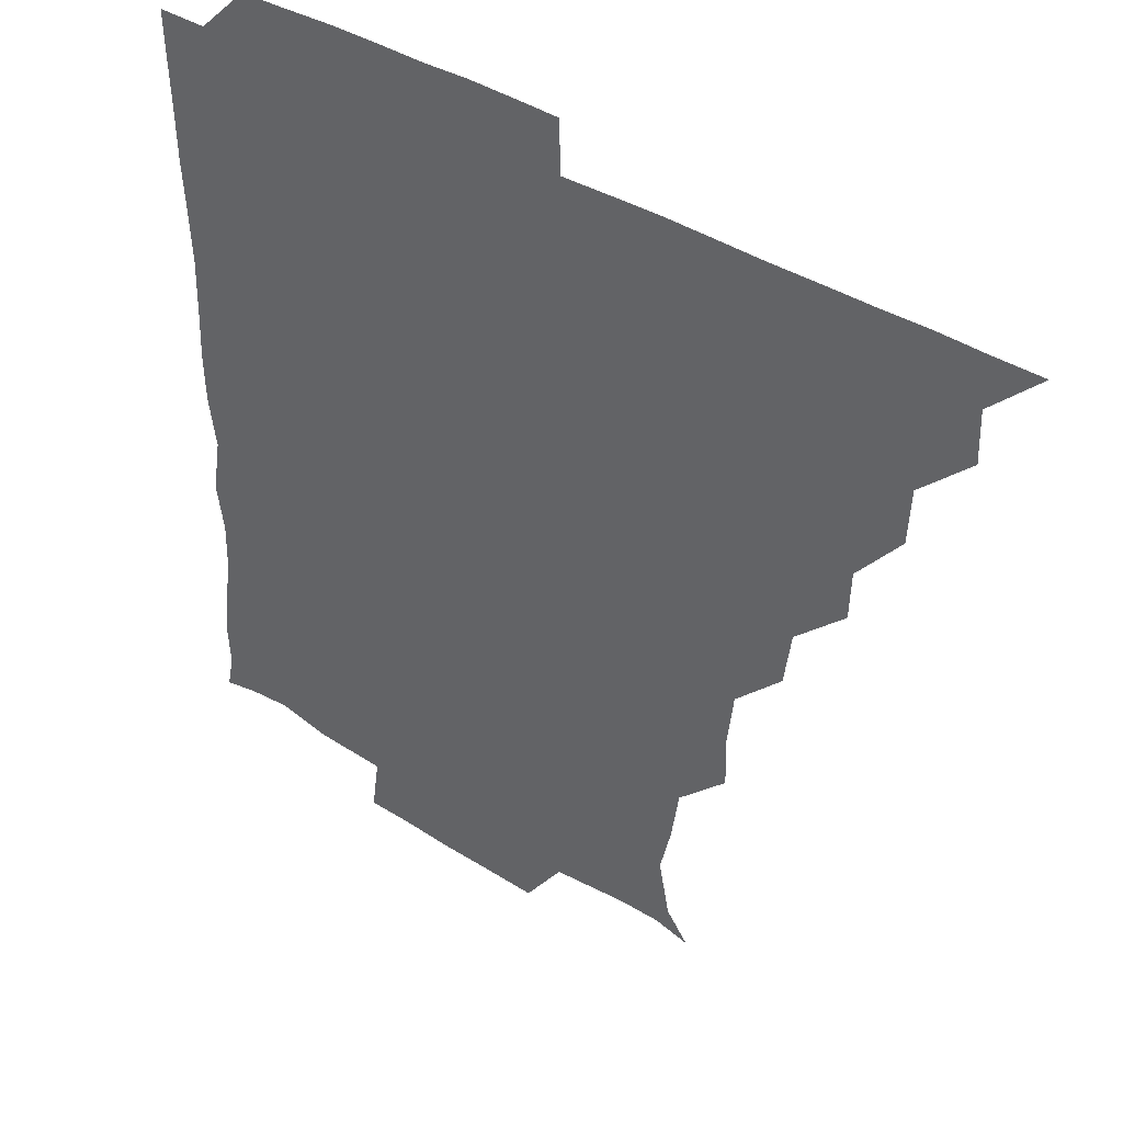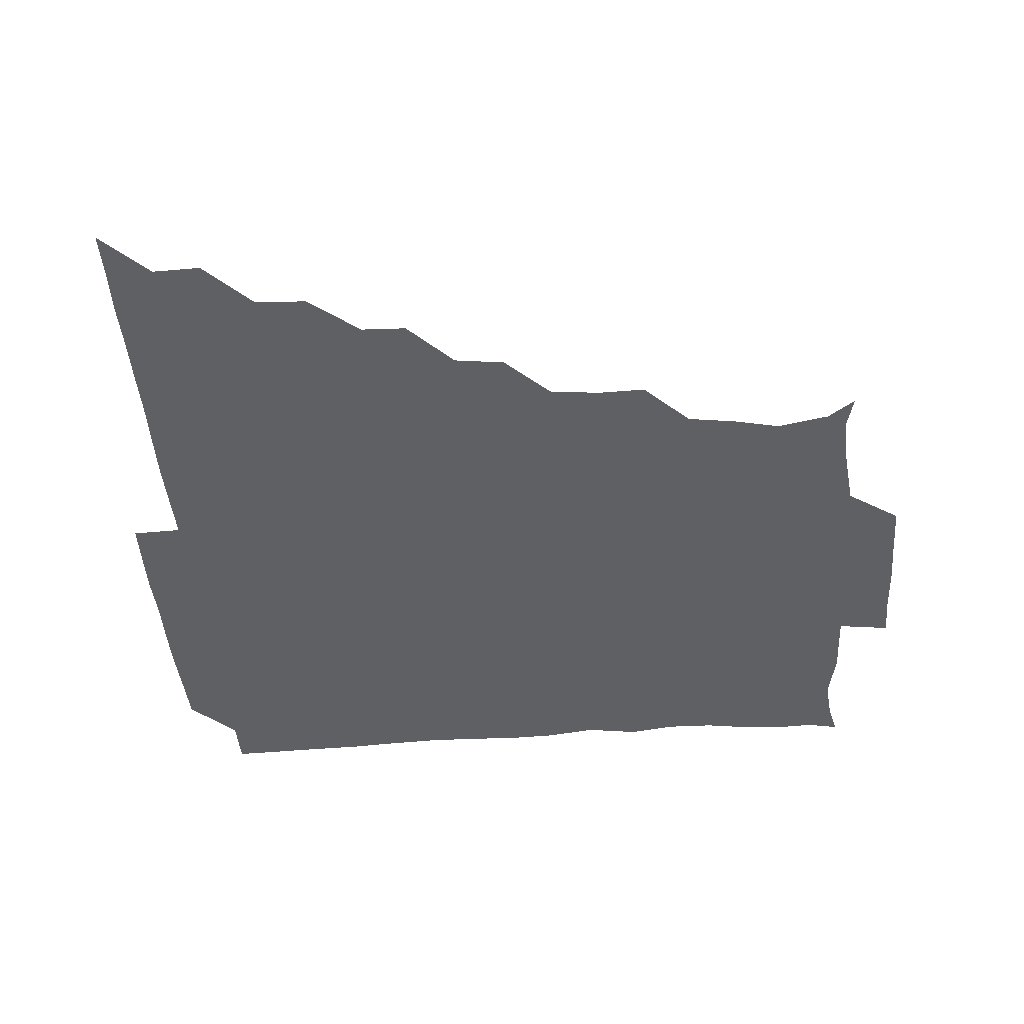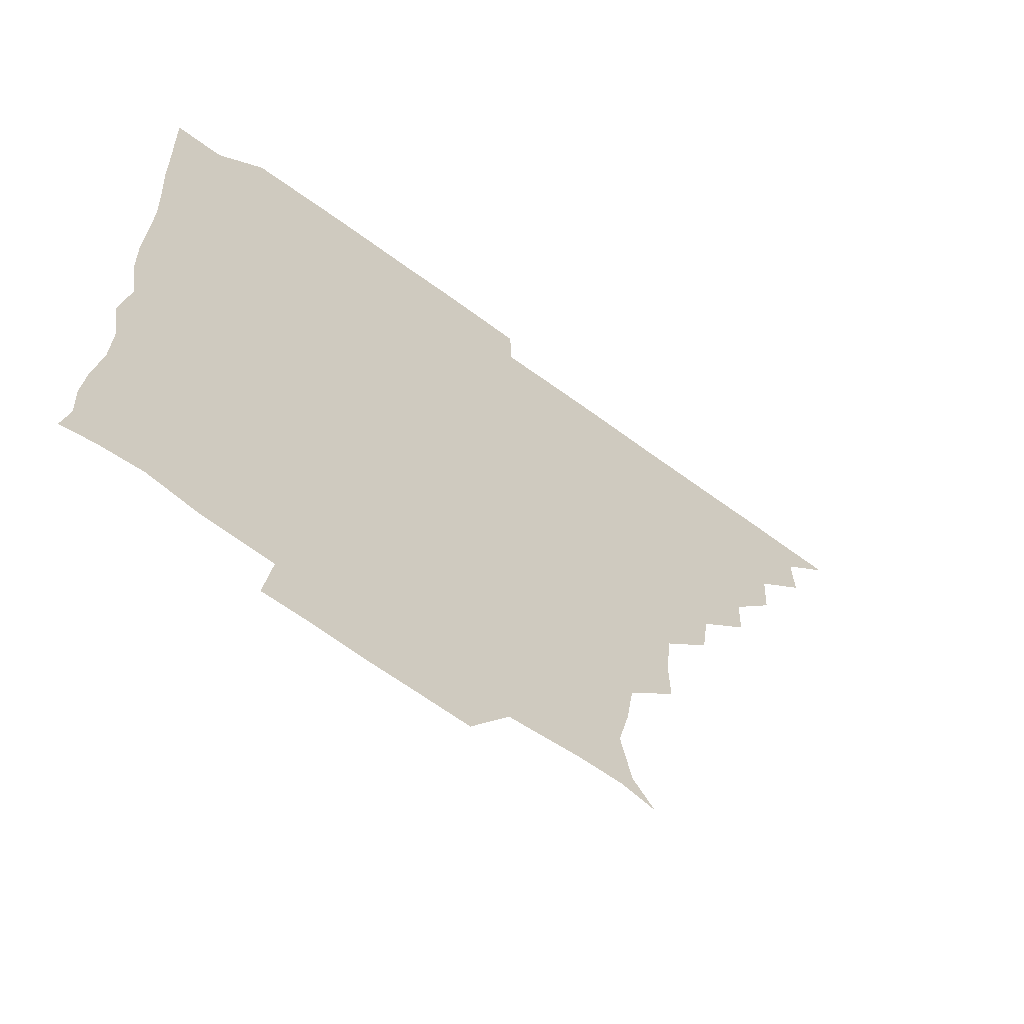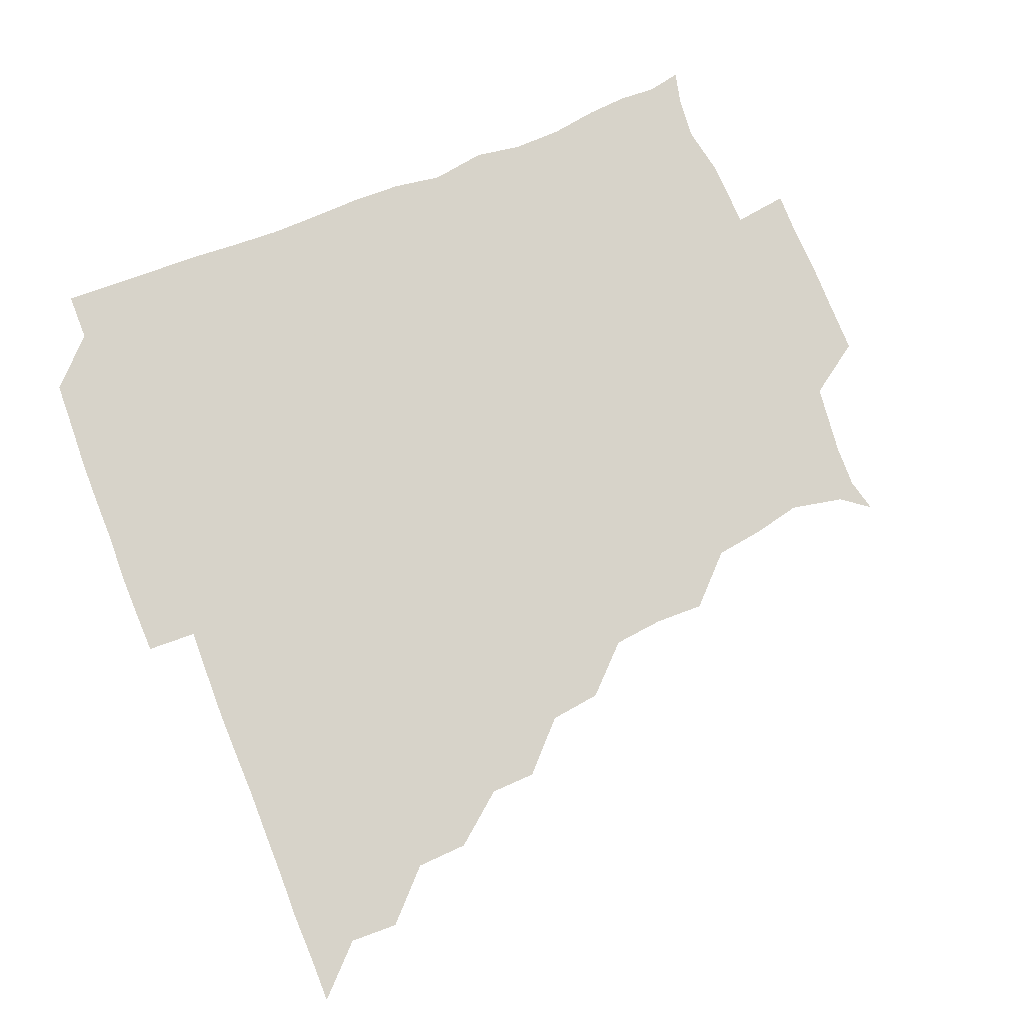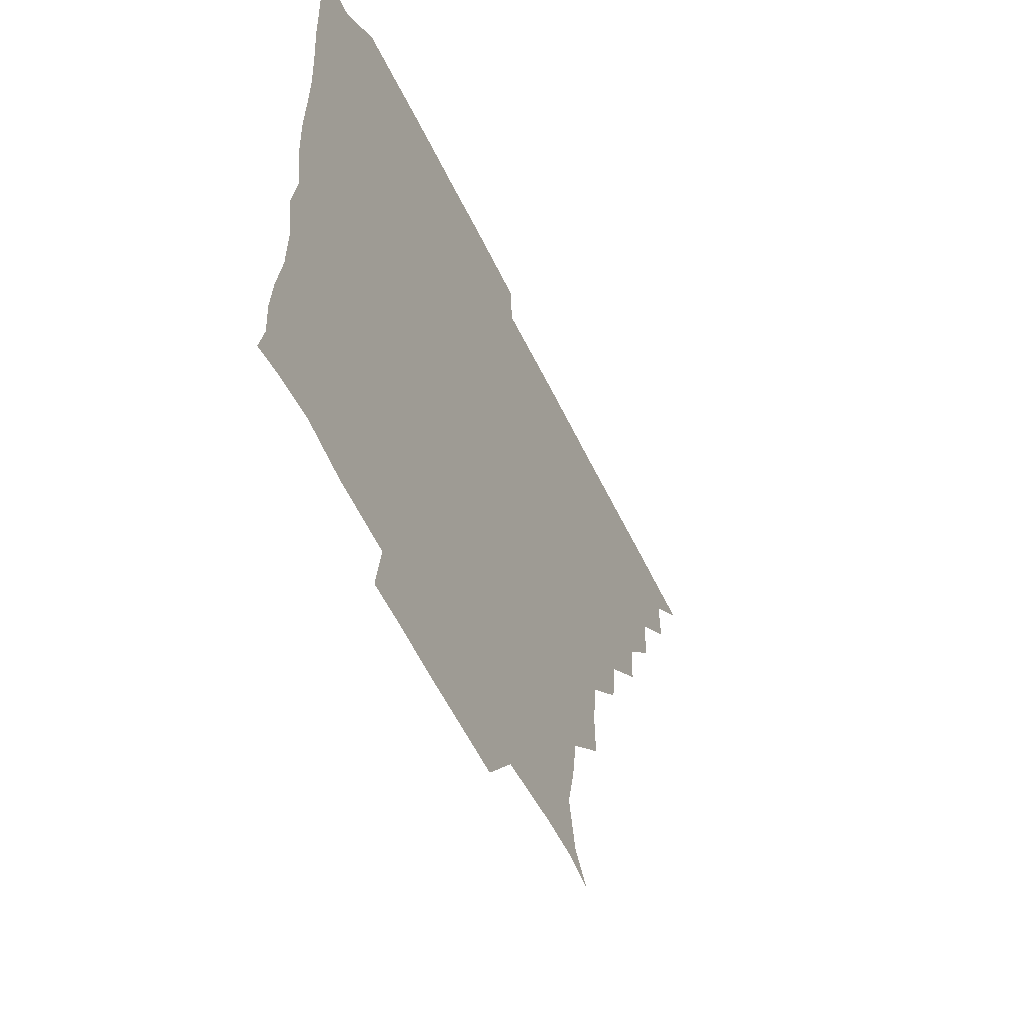
<metadata>
{"format":"obj","ext":"obj","renderer":"f3d","projection":"perspective","resolution":1024,"background":"white","views":[{"elev":39.8,"azim":-141.9,"up":"+Y"},{"elev":-43.5,"azim":-85.6,"up":"+Z"},{"elev":-64.4,"azim":143.3,"up":"+Y"},{"elev":76.4,"azim":-111.6,"up":"+Z"},{"elev":-57.4,"azim":115.6,"up":"+Y"}]}
</metadata>
<code>
v 436.1 391 0
v 450.8 360.4 0
v 451.3 375.9 0
v 451.1 391 0
v 467.3 328.9 0
v 466.5 345.3 0
v 466.4 361.2 0
v 466.1 375.9 0
v 466 391.3 0
v 481.4 297.9 0
v 480.8 312.4 0
v 482.1 331.8 0
v 481.5 346.5 0
v 481.1 361.1 0
v 480.9 376.1 0
v 481 391.1 0
v 498.9 266.9 0
v 496.7 283.2 0
v 496.5 301.1 0
v 497.3 317.8 0
v 496.4 331.5 0
v 496.2 346.3 0
v 496.2 361.1 0
v 496.2 375.9 0
v 495.9 391.1 0
v 514.9 220.7 0
v 515.2 236.2 0
v 513.3 252.3 0
v 512.4 270.6 0
v 511.8 287 0
v 511.5 301.6 0
v 511.6 317.3 0
v 511.3 331.4 0
v 511.1 346.1 0
v 511 361 0
v 511.1 375.9 0
v 511 391 0
v 525.5 149.5 0
v 532.3 158.4 0
v 535.6 175.3 0
v 532.2 190.1 0
v 529.8 205.9 0
v 527.7 224.8 0
v 527.5 241.4 0
v 526.8 254.5 0
v 526.8 273 0
v 526.4 286.5 0
v 526.3 301.4 0
v 526.2 316.6 0
v 526.2 331.3 0
v 525.9 346 0
v 526 361 0
v 526.1 375.9 0
v 526 391.3 0
v 536.2 152.1 0
v 543.7 164.6 0
v 544.1 178.9 0
v 543.2 194.8 0
v 543 212.6 0
v 542.5 227.2 0
v 541 240.5 0
v 542.1 257 0
v 541.1 271.5 0
v 541.2 286.8 0
v 541.4 302 0
v 541.3 316.7 0
v 541.2 331.1 0
v 541.4 346 0
v 540.8 361 0
v 541.2 375.7 0
v 540.8 391.5 0
v 549.5 151.8 0
v 558 166.9 0
v 557.4 181.3 0
v 556.3 197.9 0
v 558 213.3 0
v 556.7 227.1 0
v 556.4 241.8 0
v 556.9 257.5 0
v 556.3 272.3 0
v 556.4 286.7 0
v 556.2 301.2 0
v 555.8 315.7 0
v 556.8 332 0
v 556.3 346.1 0
v 556.6 360.7 0
v 556.1 375.9 0
v 556 391.2 0
v 572.2 149.2 0
v 571.4 169 0
v 571.9 183.7 0
v 570.8 197.4 0
v 573.9 212.4 0
v 570.7 228.3 0
v 572.3 241 0
v 571.2 258.5 0
v 571.2 271.1 0
v 571 286.5 0
v 571.5 302.1 0
v 571 316.2 0
v 571.2 331.1 0
v 571.1 346 0
v 571.2 360.8 0
v 571.3 375.3 0
v 571.5 390.8 0
v 572.1 406.9 0
v 584 132.3 0
v 586.4 152.1 0
v 587.3 167.6 0
v 585.7 183.4 0
v 587 189.4 0
v 585 213.6 0
v 585.3 225.5 0
v 586 243.2 0
v 586.1 257.3 0
v 586.3 272.4 0
v 586.1 286.9 0
v 586.3 302.1 0
v 586.4 316.9 0
v 586.1 331 0
v 586.3 346.1 0
v 586.2 360.8 0
v 586.1 375.8 0
v 586.2 391.2 0
v 585.6 407.2 0
v 600.1 132.3 0
v 600.2 151.9 0
v 602.2 168.1 0
v 600.6 182.5 0
v 601.7 198.4 0
v 600.1 213.9 0
v 602.3 226.7 0
v 600.5 242.5 0
v 601.1 257.3 0
v 601.2 271.7 0
v 601.1 285.8 0
v 601 301.5 0
v 601 316.1 0
v 601.3 331.3 0
v 601.2 346 0
v 601.2 360.7 0
v 601.1 375.9 0
v 601.1 390.9 0
v 600.1 407.4 0
v 616.3 132.2 0
v 614.5 152 0
v 616 168.3 0
v 617.1 183.9 0
v 616.3 198 0
v 615.9 211.9 0
v 615.5 228.3 0
v 616.4 241.8 0
v 615.7 257.3 0
v 616.1 271.9 0
v 616.1 287 0
v 616.2 301.6 0
v 616.2 316.8 0
v 616.2 331.4 0
v 616.1 346 0
v 616.1 361 0
v 616.2 375.8 0
v 616.3 390.3 0
v 615 406.9 0
v 632.9 132.9 0
v 630.2 150.2 0
v 629.7 167.9 0
v 631.9 183.5 0
v 629.9 198.2 0
v 630.9 214.2 0
v 630.9 226.8 0
v 630.7 243 0
v 630.6 257.5 0
v 631 272.7 0
v 631.2 286.5 0
v 631.3 301.6 0
v 631 316.7 0
v 631 331.1 0
v 631.5 346.3 0
v 631.6 360.8 0
v 631.2 375.8 0
v 631.3 390.4 0
v 629.9 407 0
v 646.2 132.8 0
v 643.8 149.9 0
v 643.9 167.3 0
v 645.3 185.3 0
v 645.8 198.7 0
v 645.9 212.8 0
v 645.7 227.3 0
v 645.5 242.3 0
v 645.7 256.7 0
v 646 271.7 0
v 646 286.7 0
v 645.7 303 0
v 646.1 316.5 0
v 645.9 330.6 0
v 646.3 346.8 0
v 646.4 361 0
v 646.3 375.7 0
v 646.6 389.7 0
v 644.4 407 0
v 666 150.6 0
v 660.3 167.8 0
v 659.4 184.1 0
v 659.5 198.7 0
v 659.8 214.1 0
v 660.3 228.1 0
v 660.3 242.6 0
v 660.8 256.1 0
v 660.2 272.5 0
v 660.5 288 0
v 660.6 302 0
v 661.1 317.1 0
v 661.1 331.6 0
v 661.1 346.5 0
v 661.2 361.2 0
v 661.3 375.8 0
v 661.3 390.3 0
v 659.6 406.3 0
v 682.4 153.7 0
v 676.6 167.9 0
v 673.7 184.5 0
v 674.3 197.3 0
v 673.3 213.4 0
v 674 227.8 0
v 674.4 242.6 0
v 674.8 257.1 0
v 674.8 272.6 0
v 674.6 287.7 0
v 675.3 301.6 0
v 675.2 317.9 0
v 675.8 331.5 0
v 675.9 346.9 0
v 676.1 361.2 0
v 676.3 375.8 0
v 676 390.9 0
v 675.3 405.8 0
v 696.3 152.2 0
v 691.4 166.6 0
v 688.6 183.4 0
v 687.9 197.2 0
v 686.4 212.1 0
v 687.2 225.9 0
v 688.9 239.9 0
v 688.1 255.4 0
v 688.2 272.2 0
v 688.9 286.3 0
v 689 301.3 0
v 688.9 317.2 0
v 690.5 330.9 0
v 690.2 347 0
v 691 361.1 0
v 691.2 376 0
v 690.6 390.9 0
v 706.6 149.8 0
v 704.4 160.4 0
v 705 172.1 0
v 704 185.2 0
v 701.6 200.4 0
v 701.3 216.1 0
v 703.7 231 0
v 700.9 248.2 0
v 703.3 263.9 0
v 703.8 279.4 0
v 703.2 295.4 0
v 702.9 312.1 0
v 703.7 328.9 0
v 704.8 344.5 0
v 705.1 361.1 0
v 705.7 376.2 0
v 706.1 390.9 0
v 721 391 0
f 3 4 1
f 6 7 2
f 2 7 3
f 7 8 3
f 3 8 4
f 8 9 4
f 11 12 5
f 5 12 6
f 12 13 6
f 6 13 7
f 13 14 7
f 7 14 8
f 14 15 8
f 8 15 9
f 15 16 9
f 18 19 10
f 10 19 11
f 19 20 11
f 11 20 12
f 20 21 12
f 12 21 13
f 21 22 13
f 13 22 14
f 22 23 14
f 14 23 15
f 23 24 15
f 15 24 16
f 24 25 16
f 28 29 17
f 17 29 18
f 29 30 18
f 18 30 19
f 30 31 19
f 19 31 20
f 31 32 20
f 20 32 21
f 32 33 21
f 21 33 22
f 33 34 22
f 22 34 23
f 34 35 23
f 23 35 24
f 35 36 24
f 24 36 25
f 36 37 25
f 42 43 26
f 26 43 27
f 43 44 27
f 27 44 28
f 44 45 28
f 28 45 29
f 45 46 29
f 29 46 30
f 46 47 30
f 30 47 31
f 47 48 31
f 31 48 32
f 48 49 32
f 32 49 33
f 49 50 33
f 33 50 34
f 50 51 34
f 34 51 35
f 51 52 35
f 35 52 36
f 52 53 36
f 36 53 37
f 53 54 37
f 38 55 39
f 55 56 39
f 39 56 40
f 56 57 40
f 40 57 41
f 57 58 41
f 41 58 42
f 58 59 42
f 42 59 43
f 59 60 43
f 43 60 44
f 60 61 44
f 44 61 45
f 61 62 45
f 45 62 46
f 62 63 46
f 46 63 47
f 63 64 47
f 47 64 48
f 64 65 48
f 48 65 49
f 65 66 49
f 49 66 50
f 66 67 50
f 50 67 51
f 67 68 51
f 51 68 52
f 68 69 52
f 52 69 53
f 69 70 53
f 53 70 54
f 70 71 54
f 55 72 56
f 72 73 56
f 56 73 57
f 73 74 57
f 57 74 58
f 74 75 58
f 58 75 59
f 75 76 59
f 59 76 60
f 76 77 60
f 60 77 61
f 77 78 61
f 61 78 62
f 78 79 62
f 62 79 63
f 79 80 63
f 63 80 64
f 80 81 64
f 64 81 65
f 81 82 65
f 65 82 66
f 82 83 66
f 66 83 67
f 83 84 67
f 67 84 68
f 84 85 68
f 68 85 69
f 85 86 69
f 69 86 70
f 86 87 70
f 70 87 71
f 87 88 71
f 72 89 73
f 89 90 73
f 73 90 74
f 90 91 74
f 74 91 75
f 91 92 75
f 75 92 76
f 92 93 76
f 76 93 77
f 93 94 77
f 77 94 78
f 94 95 78
f 78 95 79
f 95 96 79
f 79 96 80
f 96 97 80
f 80 97 81
f 97 98 81
f 81 98 82
f 98 99 82
f 82 99 83
f 99 100 83
f 83 100 84
f 100 101 84
f 84 101 85
f 101 102 85
f 85 102 86
f 102 103 86
f 86 103 87
f 103 104 87
f 87 104 88
f 104 105 88
f 107 108 89
f 89 108 90
f 108 109 90
f 90 109 91
f 109 110 91
f 91 110 92
f 110 111 92
f 92 111 93
f 111 112 93
f 93 112 94
f 112 113 94
f 94 113 95
f 113 114 95
f 95 114 96
f 114 115 96
f 96 115 97
f 115 116 97
f 97 116 98
f 116 117 98
f 98 117 99
f 117 118 99
f 99 118 100
f 118 119 100
f 100 119 101
f 119 120 101
f 101 120 102
f 120 121 102
f 102 121 103
f 121 122 103
f 103 122 104
f 122 123 104
f 104 123 105
f 123 124 105
f 105 124 106
f 124 125 106
f 107 126 108
f 126 127 108
f 108 127 109
f 127 128 109
f 109 128 110
f 128 129 110
f 110 129 111
f 129 130 111
f 111 130 112
f 130 131 112
f 112 131 113
f 131 132 113
f 113 132 114
f 132 133 114
f 114 133 115
f 133 134 115
f 115 134 116
f 134 135 116
f 116 135 117
f 135 136 117
f 117 136 118
f 136 137 118
f 118 137 119
f 137 138 119
f 119 138 120
f 138 139 120
f 120 139 121
f 139 140 121
f 121 140 122
f 140 141 122
f 122 141 123
f 141 142 123
f 123 142 124
f 142 143 124
f 124 143 125
f 143 144 125
f 126 145 127
f 145 146 127
f 127 146 128
f 146 147 128
f 128 147 129
f 147 148 129
f 129 148 130
f 148 149 130
f 130 149 131
f 149 150 131
f 131 150 132
f 150 151 132
f 132 151 133
f 151 152 133
f 133 152 134
f 152 153 134
f 134 153 135
f 153 154 135
f 135 154 136
f 154 155 136
f 136 155 137
f 155 156 137
f 137 156 138
f 156 157 138
f 138 157 139
f 157 158 139
f 139 158 140
f 158 159 140
f 140 159 141
f 159 160 141
f 141 160 142
f 160 161 142
f 142 161 143
f 161 162 143
f 143 162 144
f 162 163 144
f 145 164 146
f 164 165 146
f 146 165 147
f 165 166 147
f 147 166 148
f 166 167 148
f 148 167 149
f 167 168 149
f 149 168 150
f 168 169 150
f 150 169 151
f 169 170 151
f 151 170 152
f 170 171 152
f 152 171 153
f 171 172 153
f 153 172 154
f 172 173 154
f 154 173 155
f 173 174 155
f 155 174 156
f 174 175 156
f 156 175 157
f 175 176 157
f 157 176 158
f 176 177 158
f 158 177 159
f 177 178 159
f 159 178 160
f 178 179 160
f 160 179 161
f 179 180 161
f 161 180 162
f 180 181 162
f 162 181 163
f 181 182 163
f 164 183 165
f 183 184 165
f 165 184 166
f 184 185 166
f 166 185 167
f 185 186 167
f 167 186 168
f 186 187 168
f 168 187 169
f 187 188 169
f 169 188 170
f 188 189 170
f 170 189 171
f 189 190 171
f 171 190 172
f 190 191 172
f 172 191 173
f 191 192 173
f 173 192 174
f 192 193 174
f 174 193 175
f 193 194 175
f 175 194 176
f 194 195 176
f 176 195 177
f 195 196 177
f 177 196 178
f 196 197 178
f 178 197 179
f 197 198 179
f 179 198 180
f 198 199 180
f 180 199 181
f 199 200 181
f 181 200 182
f 200 201 182
f 184 202 185
f 202 203 185
f 185 203 186
f 203 204 186
f 186 204 187
f 204 205 187
f 187 205 188
f 205 206 188
f 188 206 189
f 206 207 189
f 189 207 190
f 207 208 190
f 190 208 191
f 208 209 191
f 191 209 192
f 209 210 192
f 192 210 193
f 210 211 193
f 193 211 194
f 211 212 194
f 194 212 195
f 212 213 195
f 195 213 196
f 213 214 196
f 196 214 197
f 214 215 197
f 197 215 198
f 215 216 198
f 198 216 199
f 216 217 199
f 199 217 200
f 217 218 200
f 200 218 201
f 218 219 201
f 202 220 203
f 220 221 203
f 203 221 204
f 221 222 204
f 204 222 205
f 222 223 205
f 205 223 206
f 223 224 206
f 206 224 207
f 224 225 207
f 207 225 208
f 225 226 208
f 208 226 209
f 226 227 209
f 209 227 210
f 227 228 210
f 210 228 211
f 228 229 211
f 211 229 212
f 229 230 212
f 212 230 213
f 230 231 213
f 213 231 214
f 231 232 214
f 214 232 215
f 232 233 215
f 215 233 216
f 233 234 216
f 216 234 217
f 234 235 217
f 217 235 218
f 235 236 218
f 218 236 219
f 236 237 219
f 220 238 221
f 238 239 221
f 221 239 222
f 239 240 222
f 222 240 223
f 240 241 223
f 223 241 224
f 241 242 224
f 224 242 225
f 242 243 225
f 225 243 226
f 243 244 226
f 226 244 227
f 244 245 227
f 227 245 228
f 245 246 228
f 228 246 229
f 246 247 229
f 229 247 230
f 247 248 230
f 230 248 231
f 248 249 231
f 231 249 232
f 249 250 232
f 232 250 233
f 250 251 233
f 233 251 234
f 251 252 234
f 234 252 235
f 252 253 235
f 235 253 236
f 253 254 236
f 236 254 237
f 238 255 239
f 255 256 239
f 239 256 240
f 256 257 240
f 240 257 241
f 257 258 241
f 241 258 242
f 258 259 242
f 242 259 243
f 259 260 243
f 243 260 244
f 260 261 244
f 244 261 245
f 261 262 245
f 245 262 246
f 262 263 246
f 246 263 247
f 263 264 247
f 247 264 248
f 264 265 248
f 248 265 249
f 265 266 249
f 249 266 250
f 266 267 250
f 250 267 251
f 267 268 251
f 251 268 252
f 268 269 252
f 252 269 253
f 269 270 253
f 253 270 254
f 270 271 254

</code>
